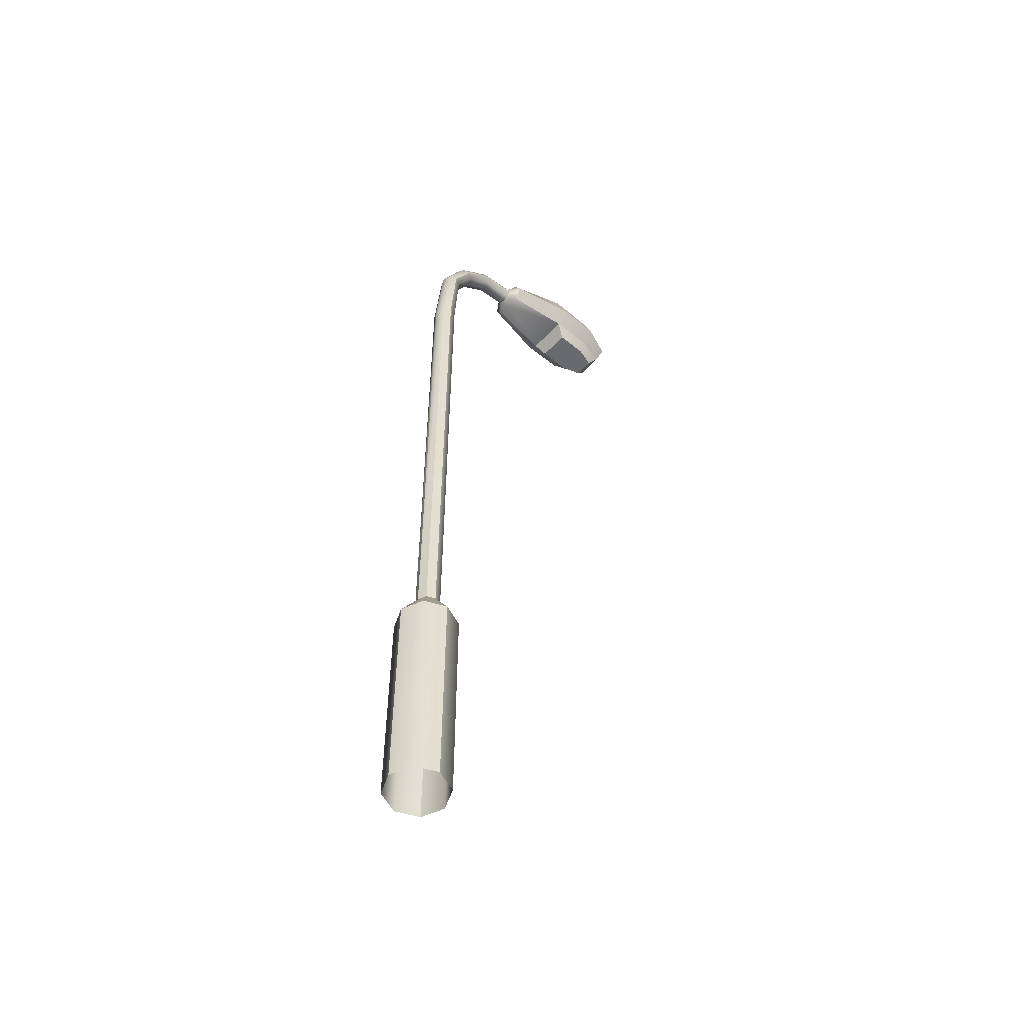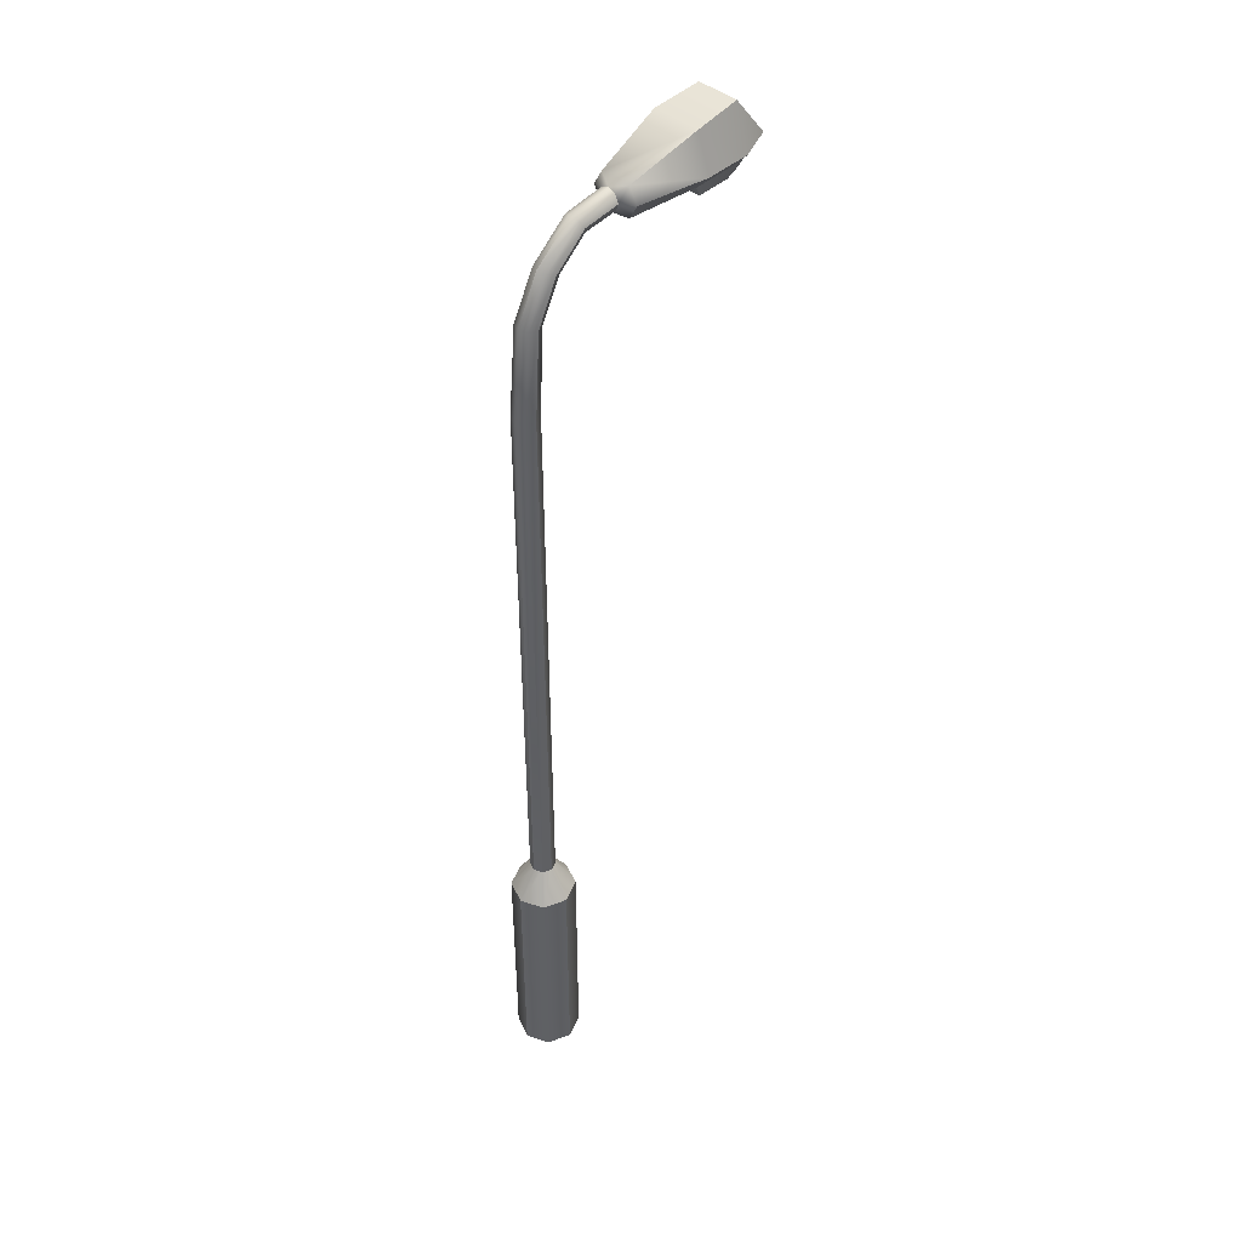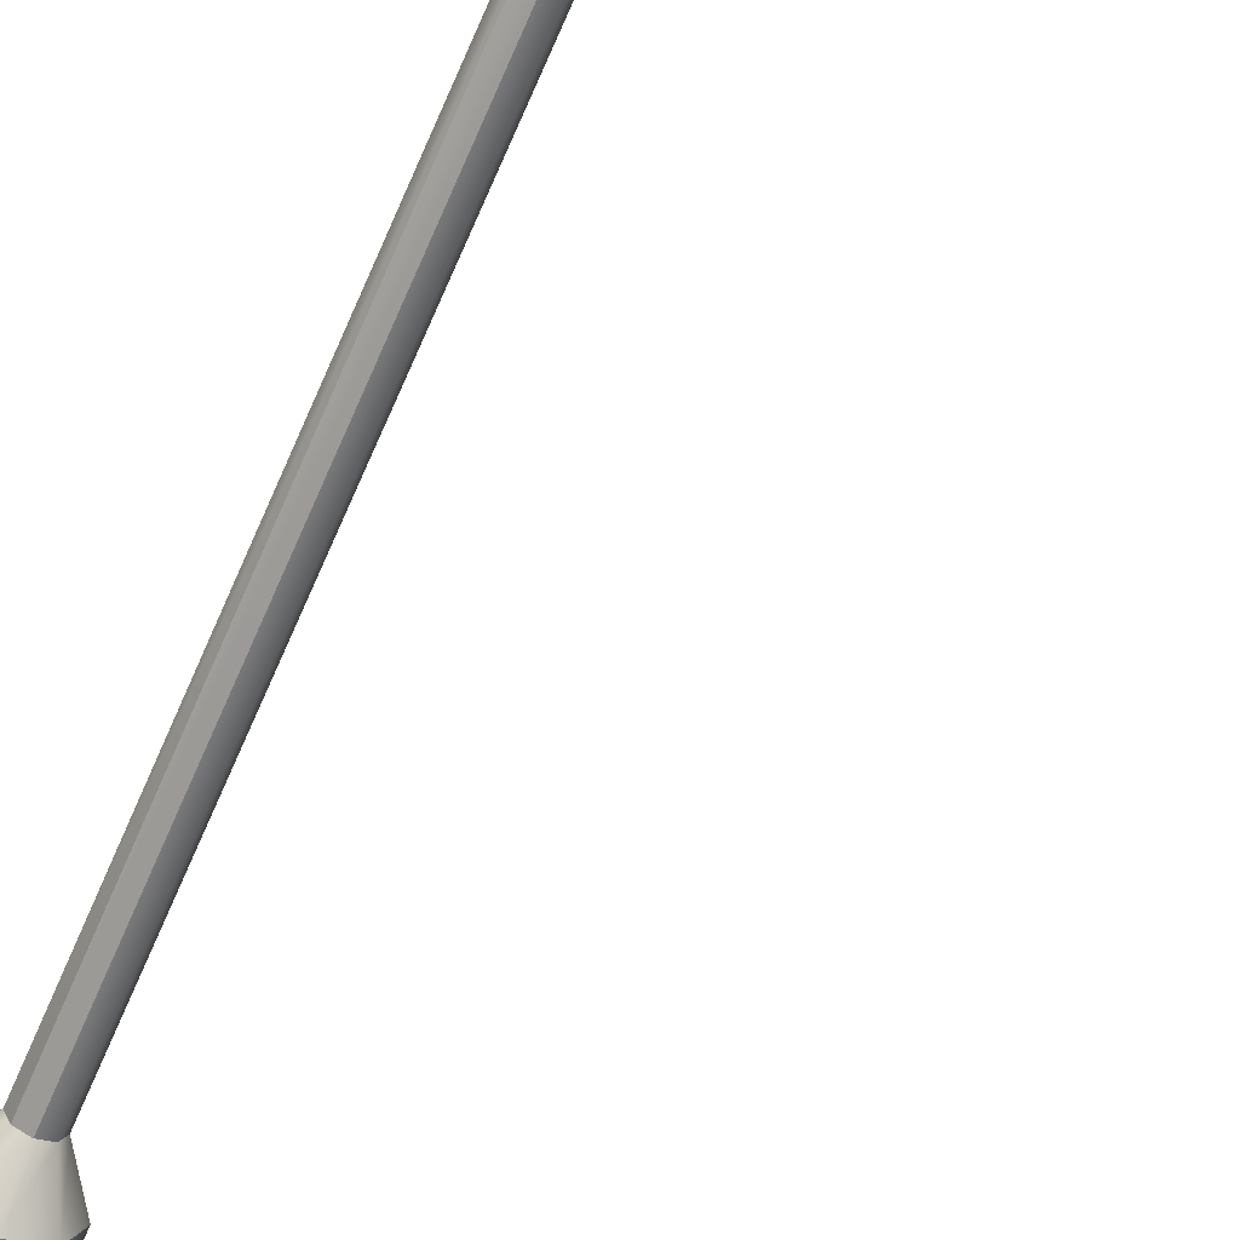
<metadata>
{"format":"obj","ext":"obj","renderer":"f3d","projection":"perspective","resolution":1024,"background":"white","views":[{"elev":-53.3,"azim":139.0,"up":"+Y"},{"elev":44.0,"azim":133.9,"up":"+Y"},{"elev":-66.5,"azim":156.8,"up":"+Z"}]}
</metadata>
<code>
g streetlight
v -0.02128 0.2126 0.02128
v -0.02128 9.16e-06 0.02128
v 0 9.162e-06 0.0301
v 0 9.162e-06 0.0301
v 0 0.2126 0.0301
v -0.02128 0.2126 0.02128
v -0.0301 0.2126 -3.39e-07
v -0.0301 9.157e-06 -3.044e-07
v -0.02128 9.16e-06 0.02128
v -0.02128 9.16e-06 0.02128
v -0.02128 0.2126 0.02128
v -0.0301 0.2126 -3.39e-07
v -0.02128 0.2126 -0.02128
v -0.02128 9.153e-06 -0.02128
v -0.0301 9.157e-06 -3.044e-07
v -0.0301 9.157e-06 -3.044e-07
v -0.0301 0.2126 -3.39e-07
v -0.02128 0.2126 -0.02128
v 0 0.2126 -0.0301
v 0 9.152e-06 -0.0301
v -0.02128 9.153e-06 -0.02128
v -0.02128 9.153e-06 -0.02128
v -0.02128 0.2126 -0.02128
v 0 0.2126 -0.0301
v 0.02128 0.2126 -0.02128
v 0.02128 9.153e-06 -0.02128
v 0 9.152e-06 -0.0301
v 0 9.152e-06 -0.0301
v 0 0.2126 -0.0301
v 0.02128 0.2126 -0.02128
v 0.0301 0.2126 -3.569e-07
v 0.0301 9.157e-06 -3.223e-07
v 0.02128 9.153e-06 -0.02128
v 0.02128 9.153e-06 -0.02128
v 0.02128 0.2126 -0.02128
v 0.0301 0.2126 -3.569e-07
v -0.008246 0.2414 -0.008247
v 0 0.2414 -0.01166
v 0 0.2126 -0.0301
v 0 0.2126 -0.0301
v -0.02128 0.2126 -0.02128
v -0.008246 0.2414 -0.008247
v 0.02128 0.2126 0.02128
v 0.02128 9.16e-06 0.02128
v 0.0301 9.157e-06 -3.223e-07
v 0.0301 9.157e-06 -3.223e-07
v 0.0301 0.2126 -3.569e-07
v 0.02128 0.2126 0.02128
v 0 0.2126 0.0301
v 0 9.162e-06 0.0301
v 0.02128 9.16e-06 0.02128
v 0.02128 9.16e-06 0.02128
v 0.02128 0.2126 0.02128
v 0 0.2126 0.0301
v -0.01166 0.7692 -4.339e-07
v -0.008246 0.7692 -0.008247
v -0.008246 0.2414 -0.008247
v -0.008246 0.2414 -0.008247
v -0.01166 0.2414 -3.479e-07
v -0.01166 0.7692 -4.339e-07
v 0.01166 0.2414 -3.549e-07
v 0.008246 0.2414 0.008246
v 0.02128 0.2126 0.02128
v 0.02128 0.2126 0.02128
v 0.0301 0.2126 -3.569e-07
v 0.01166 0.2414 -3.549e-07
v -0.008246 0.2414 0.008246
v -0.01166 0.2414 -3.479e-07
v -0.0301 0.2126 -3.39e-07
v -0.0301 0.2126 -3.39e-07
v -0.02128 0.2126 0.02128
v -0.008246 0.2414 0.008246
v 0 0.2414 -0.01166
v 0.008246 0.2414 -0.008247
v 0.02128 0.2126 -0.02128
v 0.02128 0.2126 -0.02128
v 0 0.2126 -0.0301
v 0 0.2414 -0.01166
v 0.008246 0.2414 0.008246
v 0 0.2414 0.01166
v 0 0.2126 0.0301
v 0 0.2126 0.0301
v 0.02128 0.2126 0.02128
v 0.008246 0.2414 0.008246
v 0 0.2414 0.01166
v -0.008246 0.2414 0.008246
v -0.02128 0.2126 0.02128
v -0.02128 0.2126 0.02128
v 0 0.2126 0.0301
v 0 0.2414 0.01166
v -0.01166 0.2414 -3.479e-07
v -0.008246 0.2414 -0.008247
v -0.02128 0.2126 -0.02128
v -0.02128 0.2126 -0.02128
v -0.0301 0.2126 -3.39e-07
v -0.01166 0.2414 -3.479e-07
v 0.008246 0.2414 -0.008247
v 0.01166 0.2414 -3.549e-07
v 0.0301 0.2126 -3.569e-07
v 0.0301 0.2126 -3.569e-07
v 0.02128 0.2126 -0.02128
v 0.008246 0.2414 -0.008247
v -0.09112 0.9305 -4.278e-07
v -0.09116 0.9274 0.007216
v -0.05341 0.922 0.007278
v -0.05341 0.922 0.007278
v -0.05191 0.9247 -4.433e-07
v -0.09112 0.9305 -4.278e-07
v 2.384e-07 0.7692 0.01166
v -0.008246 0.7692 0.008246
v -0.008246 0.2414 0.008246
v -0.008246 0.2414 0.008246
v 0 0.2414 0.01166
v 2.384e-07 0.7692 0.01166
v 0.008247 0.7692 0.008246
v 2.384e-07 0.7692 0.01166
v 0 0.2414 0.01166
v 0 0.2414 0.01166
v 0.008246 0.2414 0.008246
v 0.008247 0.7692 0.008246
v 0.008247 0.7692 -0.008247
v 0.01166 0.7692 -4.409e-07
v 0.01166 0.2414 -3.549e-07
v 0.01166 0.2414 -3.549e-07
v 0.008246 0.2414 -0.008247
v 0.008247 0.7692 -0.008247
v -0.008246 0.7692 -0.008247
v 2.384e-07 0.7692 -0.01166
v 0 0.2414 -0.01166
v 0 0.2414 -0.01166
v -0.008246 0.2414 -0.008247
v -0.008246 0.7692 -0.008247
v -0.008246 0.7692 0.008246
v -0.01166 0.7692 -4.339e-07
v -0.01166 0.2414 -3.479e-07
v -0.01166 0.2414 -3.479e-07
v -0.008246 0.2414 0.008246
v -0.008246 0.7692 0.008246
v 0.01166 0.7692 -4.409e-07
v 0.008247 0.7692 0.008246
v 0.008246 0.2414 0.008246
v 0.008246 0.2414 0.008246
v 0.01166 0.2414 -3.549e-07
v 0.01166 0.7692 -4.409e-07
v 2.384e-07 0.7692 -0.01166
v 0.008247 0.7692 -0.008247
v 0.008246 0.2414 -0.008247
v 0.008246 0.2414 -0.008247
v 0 0.2414 -0.01166
v 2.384e-07 0.7692 -0.01166
v -0.09876 0.9201 -0.02209
v -0.09121 0.9201 -0.01016
v -0.09119 0.9128 -0.007141
v -0.09119 0.9128 -0.007141
v -0.09874 0.9058 -0.01396
v -0.09876 0.9201 -0.02209
v -0.09121 0.9201 -0.01016
v -0.09116 0.9274 -0.007217
v -0.05341 0.922 -0.007279
v -0.05341 0.922 -0.007279
v -0.05671 0.9158 -0.01016
v -0.09121 0.9201 -0.01016
v -0.09117 0.9097 -4.223e-07
v -0.09119 0.9128 -0.007141
v -0.05965 0.9095 -0.007106
v -0.05965 0.9095 -0.007106
v -0.06083 0.9067 -4.355e-07
v -0.09117 0.9097 -4.223e-07
v -0.09121 0.9201 0.01016
v -0.09119 0.9128 0.00714
v -0.05965 0.9095 0.007105
v -0.05965 0.9095 0.007105
v -0.05671 0.9158 0.01016
v -0.09121 0.9201 0.01016
v -0.09116 0.9274 0.007216
v -0.09121 0.9201 0.01016
v -0.05671 0.9158 0.01016
v -0.05671 0.9158 0.01016
v -0.05341 0.922 0.007278
v -0.09116 0.9274 0.007216
v -0.09116 0.9274 -0.007217
v -0.09112 0.9305 -4.278e-07
v -0.05191 0.9247 -4.433e-07
v -0.05191 0.9247 -4.433e-07
v -0.05341 0.922 -0.007279
v -0.09116 0.9274 -0.007217
v -0.09119 0.9128 -0.007141
v -0.09121 0.9201 -0.01016
v -0.05671 0.9158 -0.01016
v -0.05671 0.9158 -0.01016
v -0.05965 0.9095 -0.007106
v -0.09119 0.9128 -0.007141
v -0.09119 0.9128 0.00714
v -0.09117 0.9097 -4.223e-07
v -0.06083 0.9067 -4.355e-07
v -0.06083 0.9067 -4.355e-07
v -0.05965 0.9095 0.007105
v -0.09119 0.9128 0.00714
v -0.01319 0.8503 -0.007668
v -0.006045 0.8512 -0.0109
v 2.384e-07 0.7692 -0.01166
v 2.384e-07 0.7692 -0.01166
v -0.008246 0.7692 -0.008247
v -0.01319 0.8503 -0.007668
v 0.001299 0.8521 -0.007741
v 0.004431 0.8525 -4.492e-07
v 0.01166 0.7692 -4.409e-07
v 0.01166 0.7692 -4.409e-07
v 0.008247 0.7692 -0.008247
v 0.001299 0.8521 -0.007741
v -0.03252 0.8866 0.00726
v -0.03534 0.885 -4.418e-07
v -0.01615 0.8499 -4.422e-07
v -0.01615 0.8499 -4.422e-07
v -0.01319 0.8503 0.007667
v -0.03252 0.8866 0.00726
v -0.05965 0.9095 0.007105
v -0.06083 0.9067 -4.355e-07
v -0.03534 0.885 -4.418e-07
v -0.03534 0.885 -4.418e-07
v -0.03252 0.8866 0.00726
v -0.05965 0.9095 0.007105
v 0.001299 0.8521 0.00774
v -0.006045 0.8512 0.0109
v 2.384e-07 0.7692 0.01166
v 2.384e-07 0.7692 0.01166
v 0.008247 0.7692 0.008246
v 0.001299 0.8521 0.00774
v -0.03252 0.8866 -0.007261
v -0.02615 0.8899 -0.01035
v -0.006045 0.8512 -0.0109
v -0.006045 0.8512 -0.0109
v -0.01319 0.8503 -0.007668
v -0.03252 0.8866 -0.007261
v -0.05965 0.9095 -0.007106
v -0.05671 0.9158 -0.01016
v -0.02615 0.8899 -0.01035
v -0.02615 0.8899 -0.01035
v -0.03252 0.8866 -0.007261
v -0.05965 0.9095 -0.007106
v -0.006045 0.8512 0.0109
v -0.01319 0.8503 0.007667
v -0.008246 0.7692 0.008246
v -0.008246 0.7692 0.008246
v 2.384e-07 0.7692 0.01166
v -0.006045 0.8512 0.0109
v -0.01926 0.8932 -0.007367
v -0.01599 0.8947 -4.506e-07
v 0.004431 0.8525 -4.492e-07
v 0.004431 0.8525 -4.492e-07
v 0.001299 0.8521 -0.007741
v -0.01926 0.8932 -0.007367
v -0.05341 0.922 -0.007279
v -0.05191 0.9247 -4.433e-07
v -0.01599 0.8947 -4.506e-07
v -0.01599 0.8947 -4.506e-07
v -0.01926 0.8932 -0.007367
v -0.05341 0.922 -0.007279
v -0.01615 0.8499 -4.422e-07
v -0.01319 0.8503 -0.007668
v -0.008246 0.7692 -0.008247
v -0.008246 0.7692 -0.008247
v -0.01166 0.7692 -4.339e-07
v -0.01615 0.8499 -4.422e-07
v -0.01926 0.8932 0.007366
v -0.02615 0.8899 0.01035
v -0.006045 0.8512 0.0109
v -0.006045 0.8512 0.0109
v 0.001299 0.8521 0.00774
v -0.01926 0.8932 0.007366
v -0.05341 0.922 0.007278
v -0.05671 0.9158 0.01016
v -0.02615 0.8899 0.01035
v -0.02615 0.8899 0.01035
v -0.01926 0.8932 0.007366
v -0.05341 0.922 0.007278
v -0.006045 0.8512 -0.0109
v 0.001299 0.8521 -0.007741
v 0.008247 0.7692 -0.008247
v 0.008247 0.7692 -0.008247
v 2.384e-07 0.7692 -0.01166
v -0.006045 0.8512 -0.0109
v -0.02615 0.8899 0.01035
v -0.03252 0.8866 0.00726
v -0.01319 0.8503 0.007667
v -0.01319 0.8503 0.007667
v -0.006045 0.8512 0.0109
v -0.02615 0.8899 0.01035
v -0.05671 0.9158 0.01016
v -0.05965 0.9095 0.007105
v -0.03252 0.8866 0.00726
v -0.03252 0.8866 0.00726
v -0.02615 0.8899 0.01035
v -0.05671 0.9158 0.01016
v 0.004431 0.8525 -4.492e-07
v 0.001299 0.8521 0.00774
v 0.008247 0.7692 0.008246
v 0.008247 0.7692 0.008246
v 0.01166 0.7692 -4.409e-07
v 0.004431 0.8525 -4.492e-07
v -0.03534 0.885 -4.418e-07
v -0.03252 0.8866 -0.007261
v -0.01319 0.8503 -0.007668
v -0.01319 0.8503 -0.007668
v -0.01615 0.8499 -4.422e-07
v -0.03534 0.885 -4.418e-07
v -0.06083 0.9067 -4.355e-07
v -0.05965 0.9095 -0.007106
v -0.03252 0.8866 -0.007261
v -0.03252 0.8866 -0.007261
v -0.03534 0.885 -4.418e-07
v -0.06083 0.9067 -4.355e-07
v -0.02615 0.8899 -0.01035
v -0.01926 0.8932 -0.007367
v 0.001299 0.8521 -0.007741
v 0.001299 0.8521 -0.007741
v -0.006045 0.8512 -0.0109
v -0.02615 0.8899 -0.01035
v -0.05671 0.9158 -0.01016
v -0.05341 0.922 -0.007279
v -0.01926 0.8932 -0.007367
v -0.01926 0.8932 -0.007367
v -0.02615 0.8899 -0.01035
v -0.05671 0.9158 -0.01016
v -0.01599 0.8947 -4.506e-07
v -0.01926 0.8932 0.007366
v 0.001299 0.8521 0.00774
v 0.001299 0.8521 0.00774
v 0.004431 0.8525 -4.492e-07
v -0.01599 0.8947 -4.506e-07
v -0.05191 0.9247 -4.433e-07
v -0.05341 0.922 0.007278
v -0.01926 0.8932 0.007366
v -0.01926 0.8932 0.007366
v -0.01599 0.8947 -4.506e-07
v -0.05191 0.9247 -4.433e-07
v -0.09876 0.9201 0.02209
v -0.09121 0.9201 0.01016
v -0.09116 0.9274 0.007216
v -0.09116 0.9274 0.007216
v -0.09867 0.9345 0.01411
v -0.09876 0.9201 0.02209
v -0.09869 0.9059 -4.194e-07
v -0.09117 0.9097 -4.223e-07
v -0.09119 0.9128 0.00714
v -0.09119 0.9128 0.00714
v -0.09874 0.9058 0.01396
v -0.09869 0.9059 -4.194e-07
v -0.09867 0.9345 -0.01411
v -0.09116 0.9274 -0.007217
v -0.09121 0.9201 -0.01016
v -0.09121 0.9201 -0.01016
v -0.09876 0.9201 -0.02209
v -0.09867 0.9345 -0.01411
v -0.09874 0.9058 -0.01396
v -0.09119 0.9128 -0.007141
v -0.09117 0.9097 -4.223e-07
v -0.09117 0.9097 -4.223e-07
v -0.09869 0.9059 -4.194e-07
v -0.09874 0.9058 -0.01396
v -0.09867 0.9345 0.01411
v -0.09867 0.9345 -0.01411
v -0.1633 0.9557 -0.02205
v -0.1633 0.9557 -0.02205
v -0.1633 0.9557 0.02205
v -0.09867 0.9345 0.01411
v -0.2063 0.9203 0.03451
v -0.2062 0.906 0.02182
v -0.1633 0.9059 0.02182
v -0.1633 0.9059 0.02182
v -0.1634 0.9202 0.03451
v -0.2063 0.9203 0.03451
v -0.1633 0.9059 -0.02182
v -0.1634 0.9202 -0.03451
v -0.09876 0.9201 -0.02209
v -0.09876 0.9201 -0.02209
v -0.09874 0.9058 -0.01396
v -0.1633 0.9059 -0.02182
v -0.09869 0.9059 -4.194e-07
v -0.09874 0.9058 0.01396
v -0.1633 0.9059 0.02182
v -0.1634 0.9202 -0.03451
v -0.1633 0.9557 -0.02205
v -0.09867 0.9345 -0.01411
v -0.09867 0.9345 -0.01411
v -0.09876 0.9201 -0.02209
v -0.1634 0.9202 -0.03451
v -0.1634 0.9202 0.03451
v -0.1633 0.9059 0.02182
v -0.09874 0.9058 0.01396
v -0.09874 0.9058 0.01396
v -0.09876 0.9201 0.02209
v -0.1634 0.9202 0.03451
v -0.1633 0.9557 0.02205
v -0.1634 0.9202 0.03451
v -0.09876 0.9201 0.02209
v -0.09876 0.9201 0.02209
v -0.09867 0.9345 0.01411
v -0.1633 0.9557 0.02205
v -0.2092 0.9599 0.01923
v -0.2063 0.9203 0.03451
v -0.1634 0.9202 0.03451
v -0.1634 0.9202 0.03451
v -0.1633 0.9557 0.02205
v -0.2092 0.9599 0.01923
v -0.1738 0.8915 -0.0161
v -0.1633 0.9059 -0.02182
v -0.1633 0.9059 0.02182
v -0.1633 0.9059 0.02182
v -0.1738 0.8915 0.0161
v -0.1738 0.8915 -0.0161
v -0.2062 0.906 -0.02182
v -0.2063 0.9203 -0.03451
v -0.1634 0.9202 -0.03451
v -0.1634 0.9202 -0.03451
v -0.1633 0.9059 -0.02182
v -0.2062 0.906 -0.02182
v -0.2252 0.8916 0.01004
v -0.2054 0.8916 0.0161
v -0.2062 0.906 0.02182
v -0.2062 0.906 0.02182
v -0.2348 0.9061 0.01361
v -0.2252 0.8916 0.01004
v -0.2063 0.9203 -0.03451
v -0.2092 0.9599 -0.01923
v -0.1633 0.9557 -0.02205
v -0.1633 0.9557 -0.02205
v -0.1634 0.9202 -0.03451
v -0.2063 0.9203 -0.03451
v -0.1738 0.8915 -0.0161
v -0.2054 0.8916 -0.0161
v -0.2062 0.906 -0.02182
v -0.2062 0.906 -0.02182
v -0.1633 0.9059 -0.02182
v -0.1738 0.8915 -0.0161
v -0.2092 0.9599 -0.01923
v -0.2063 0.9203 -0.03451
v -0.2392 0.9204 -0.02153
v -0.2092 0.9599 -0.01923
v -0.2092 0.9599 0.01923
v -0.1633 0.9557 0.02205
v -0.1633 0.9557 0.02205
v -0.1633 0.9557 -0.02205
v -0.2092 0.9599 -0.01923
v -0.2392 0.9204 0.02153
v -0.2348 0.9061 0.01361
v -0.2062 0.906 0.02182
v -0.2062 0.906 0.02182
v -0.2063 0.9203 0.03451
v -0.2392 0.9204 0.02153
v -0.2063 0.9203 0.03451
v -0.2092 0.9599 0.01923
v -0.2392 0.9204 0.02153
v -0.2348 0.9061 -0.01361
v -0.2348 0.9061 0.01361
v -0.2392 0.9204 0.02153
v -0.2392 0.9204 0.02153
v -0.2392 0.9204 -0.02153
v -0.2348 0.9061 -0.01361
v -0.2348 0.9061 -0.01361
v -0.2392 0.9204 -0.02153
v -0.2063 0.9203 -0.03451
v -0.2063 0.9203 -0.03451
v -0.2062 0.906 -0.02182
v -0.2348 0.9061 -0.01361
v -0.2092 0.9599 0.01923
v -0.2092 0.9599 -0.01923
v -0.2392 0.9204 -0.02153
v -0.2392 0.9204 -0.02153
v -0.2392 0.9204 0.02153
v -0.2092 0.9599 0.01923
v -0.2054 0.8916 0.0161
v -0.2054 0.8916 -0.0161
v -0.1738 0.8915 -0.0161
v -0.1738 0.8915 -0.0161
v -0.1738 0.8915 0.0161
v -0.2054 0.8916 0.0161
v -0.2252 0.8916 0.01004
v -0.2252 0.8916 -0.01004
v -0.2054 0.8916 -0.0161
v -0.2054 0.8916 -0.0161
v -0.2054 0.8916 0.0161
v -0.2252 0.8916 0.01004
v -0.09116 0.9274 0.007216
v -0.09112 0.9305 -4.278e-07
v -0.09867 0.9345 0.01411
v -0.2054 0.8916 0.0161
v -0.1738 0.8915 0.0161
v -0.1633 0.9059 0.02182
v -0.1633 0.9059 0.02182
v -0.2062 0.906 0.02182
v -0.2054 0.8916 0.0161
v -0.2054 0.8916 -0.0161
v -0.2252 0.8916 -0.01004
v -0.2348 0.9061 -0.01361
v -0.2348 0.9061 -0.01361
v -0.2062 0.906 -0.02182
v -0.2054 0.8916 -0.0161
v -0.09874 0.9058 0.01396
v -0.09119 0.9128 0.00714
v -0.09121 0.9201 0.01016
v -0.09121 0.9201 0.01016
v -0.09876 0.9201 0.02209
v -0.09874 0.9058 0.01396
v -0.09867 0.9345 -0.01411
v -0.09867 0.9345 0.01411
v -0.09112 0.9305 -4.278e-07
v -0.1633 0.9059 0.02182
v -0.1633 0.9059 -0.02182
v -0.09869 0.9059 -4.194e-07
v -0.09874 0.9058 -0.01396
v -0.09869 0.9059 -4.194e-07
v -0.1633 0.9059 -0.02182
v -0.2252 0.8916 -0.01004
v -0.2252 0.8916 0.01004
v -0.2348 0.9061 0.01361
v -0.2348 0.9061 0.01361
v -0.2348 0.9061 -0.01361
v -0.2252 0.8916 -0.01004
v -0.09116 0.9274 -0.007217
v -0.09867 0.9345 -0.01411
v -0.09112 0.9305 -4.278e-07
v -0.01166 0.7692 -4.339e-07
v -0.008246 0.7692 0.008246
v -0.01319 0.8503 0.007667
v -0.01319 0.8503 0.007667
v -0.01615 0.8499 -4.422e-07
v -0.01166 0.7692 -4.339e-07
f 1 2 3
f 4 5 6
f 7 8 9
f 10 11 12
f 13 14 15
f 16 17 18
f 19 20 21
f 22 23 24
f 25 26 27
f 28 29 30
f 31 32 33
f 34 35 36
f 37 38 39
f 40 41 42
f 43 44 45
f 46 47 48
f 49 50 51
f 52 53 54
f 55 56 57
f 58 59 60
f 61 62 63
f 64 65 66
f 67 68 69
f 70 71 72
f 73 74 75
f 76 77 78
f 79 80 81
f 82 83 84
f 85 86 87
f 88 89 90
f 91 92 93
f 94 95 96
f 97 98 99
f 100 101 102
f 103 104 105
f 106 107 108
f 109 110 111
f 112 113 114
f 115 116 117
f 118 119 120
f 121 122 123
f 124 125 126
f 127 128 129
f 130 131 132
f 133 134 135
f 136 137 138
f 139 140 141
f 142 143 144
f 145 146 147
f 148 149 150
f 151 152 153
f 154 155 156
f 157 158 159
f 160 161 162
f 163 164 165
f 166 167 168
f 169 170 171
f 172 173 174
f 175 176 177
f 178 179 180
f 181 182 183
f 184 185 186
f 187 188 189
f 190 191 192
f 193 194 195
f 196 197 198
f 199 200 201
f 202 203 204
f 205 206 207
f 208 209 210
f 211 212 213
f 214 215 216
f 217 218 219
f 220 221 222
f 223 224 225
f 226 227 228
f 229 230 231
f 232 233 234
f 235 236 237
f 238 239 240
f 241 242 243
f 244 245 246
f 247 248 249
f 250 251 252
f 253 254 255
f 256 257 258
f 259 260 261
f 262 263 264
f 265 266 267
f 268 269 270
f 271 272 273
f 274 275 276
f 277 278 279
f 280 281 282
f 283 284 285
f 286 287 288
f 289 290 291
f 292 293 294
f 295 296 297
f 298 299 300
f 301 302 303
f 304 305 306
f 307 308 309
f 310 311 312
f 313 314 315
f 316 317 318
f 319 320 321
f 322 323 324
f 325 326 327
f 328 329 330
f 331 332 333
f 334 335 336
f 337 338 339
f 340 341 342
f 343 344 345
f 346 347 348
f 349 350 351
f 352 353 354
f 355 356 357
f 358 359 360
f 361 362 363
f 364 365 366
f 367 368 369
f 370 371 372
f 373 374 375
f 376 377 378
f 379 380 381
f 382 383 384
f 385 386 387
f 388 389 390
f 391 392 393
f 394 395 396
f 397 398 399
f 400 401 402
f 403 404 405
f 406 407 408
f 409 410 411
f 412 413 414
f 415 416 417
f 418 419 420
f 421 422 423
f 424 425 426
f 427 428 429
f 430 431 432
f 433 434 435
f 436 437 438
f 439 440 441
f 442 443 444
f 445 446 447
f 448 449 450
f 451 452 453
f 454 455 456
f 457 458 459
f 460 461 462
f 463 464 465
f 466 467 468
f 469 470 471
f 472 473 474
f 475 476 477
f 478 479 480
f 481 482 483
f 484 485 486
f 487 488 489
f 490 491 492
f 493 494 495
f 496 497 498
f 499 500 501
f 502 503 504
f 505 506 507
f 508 509 510
f 511 512 513
f 514 515 516
f 517 518 519
f 520 521 522
f 523 524 525
f 526 527 528

</code>
